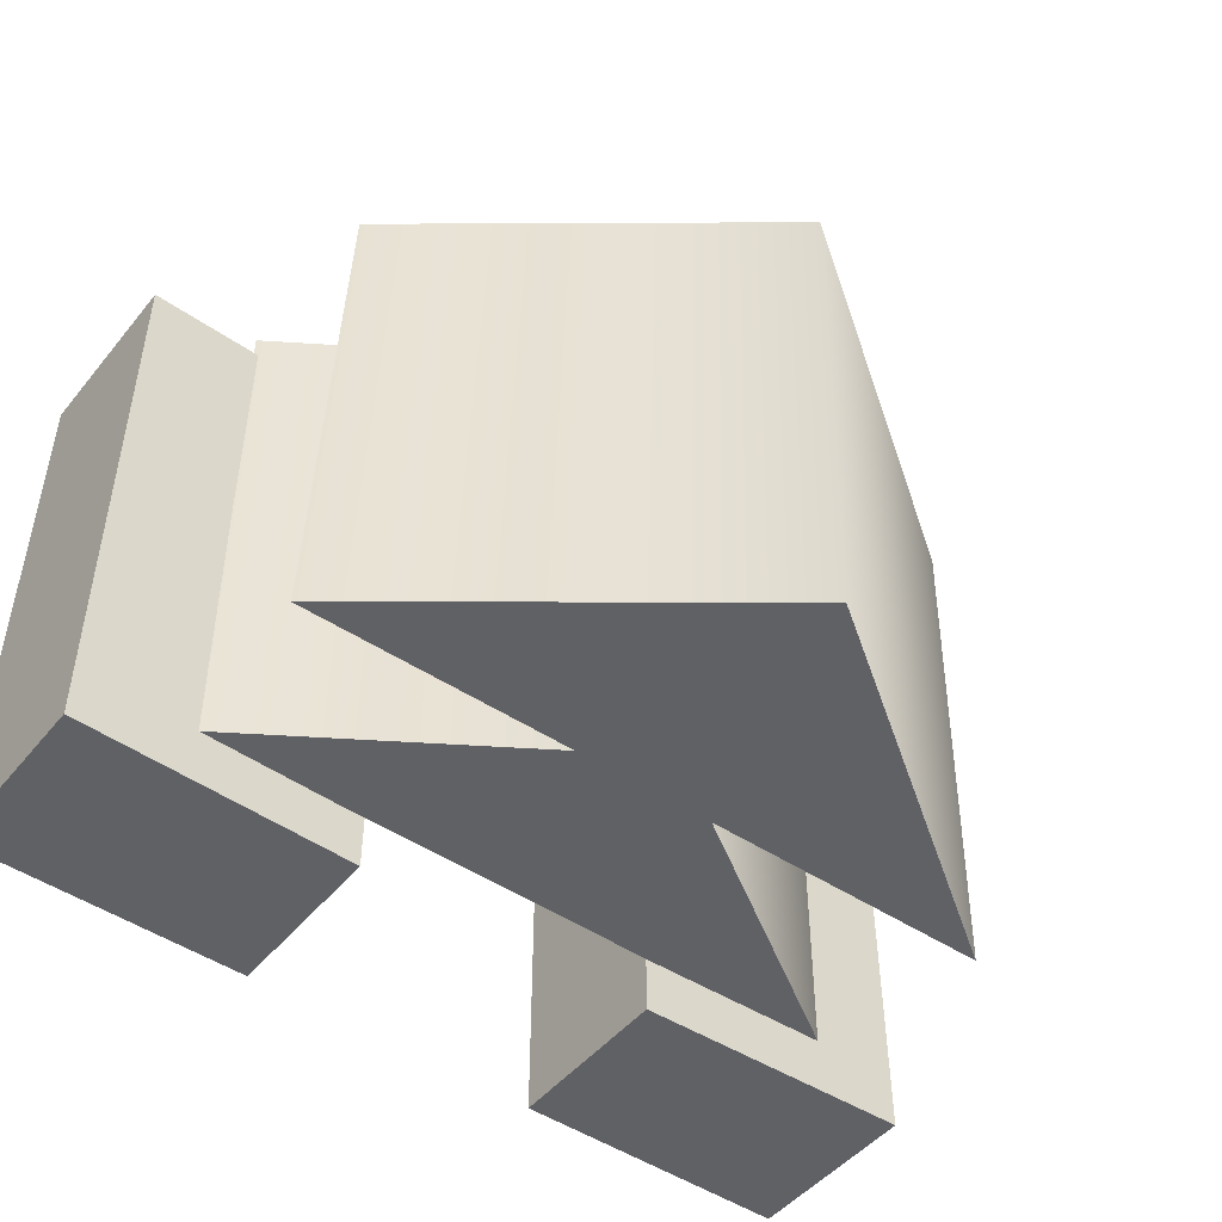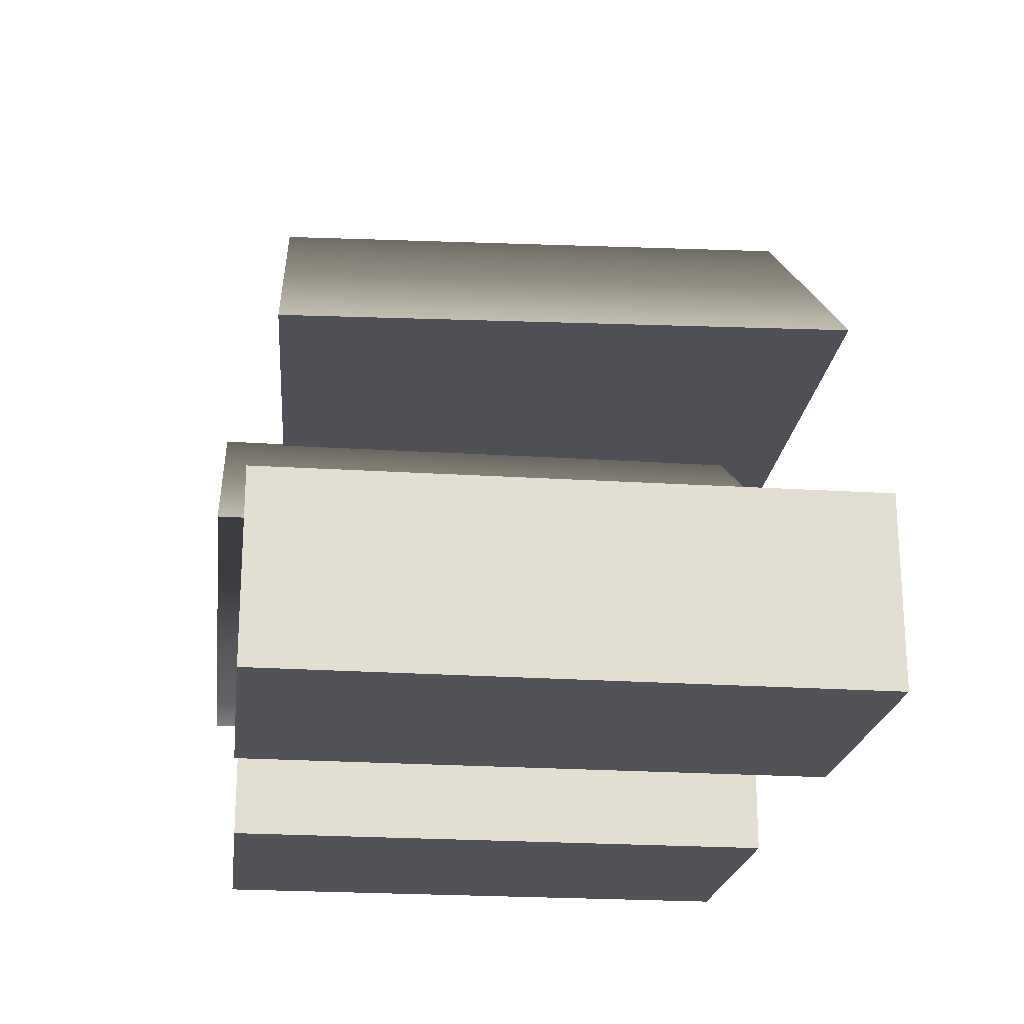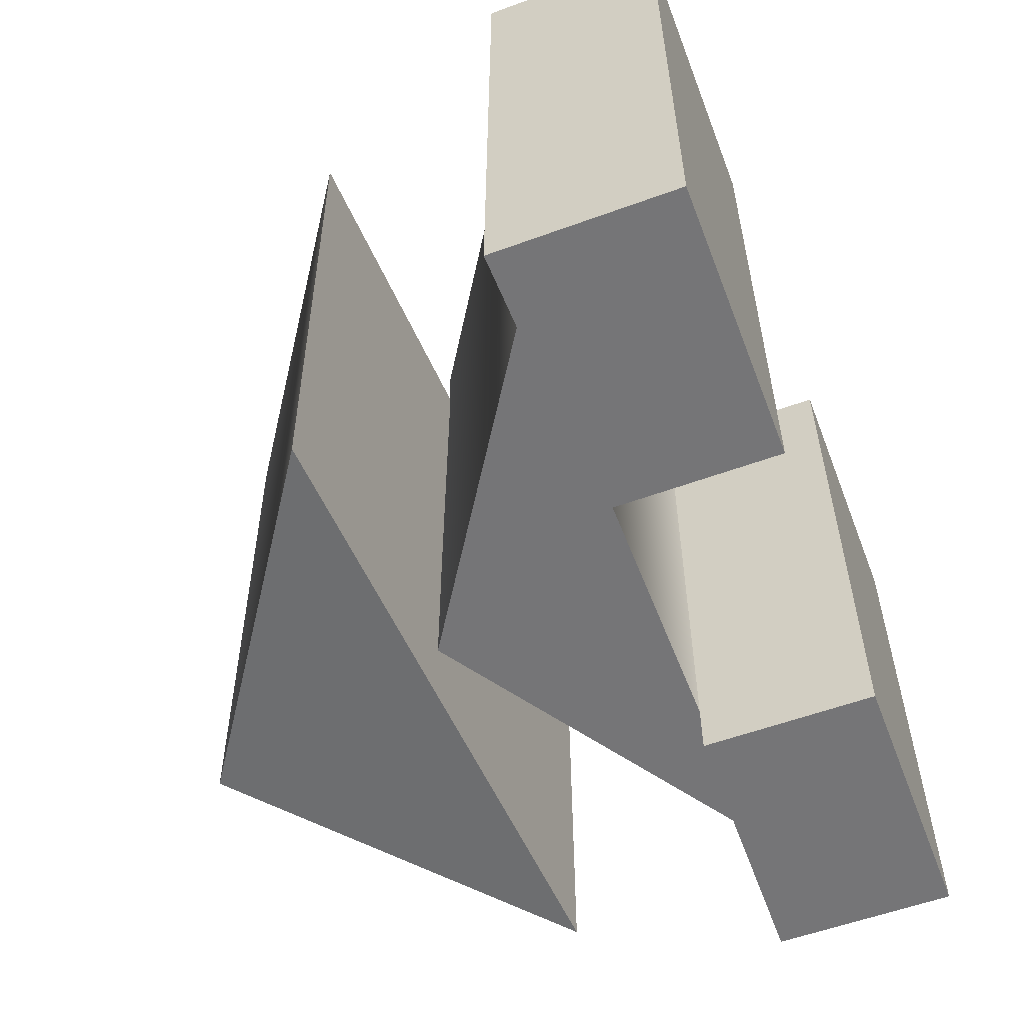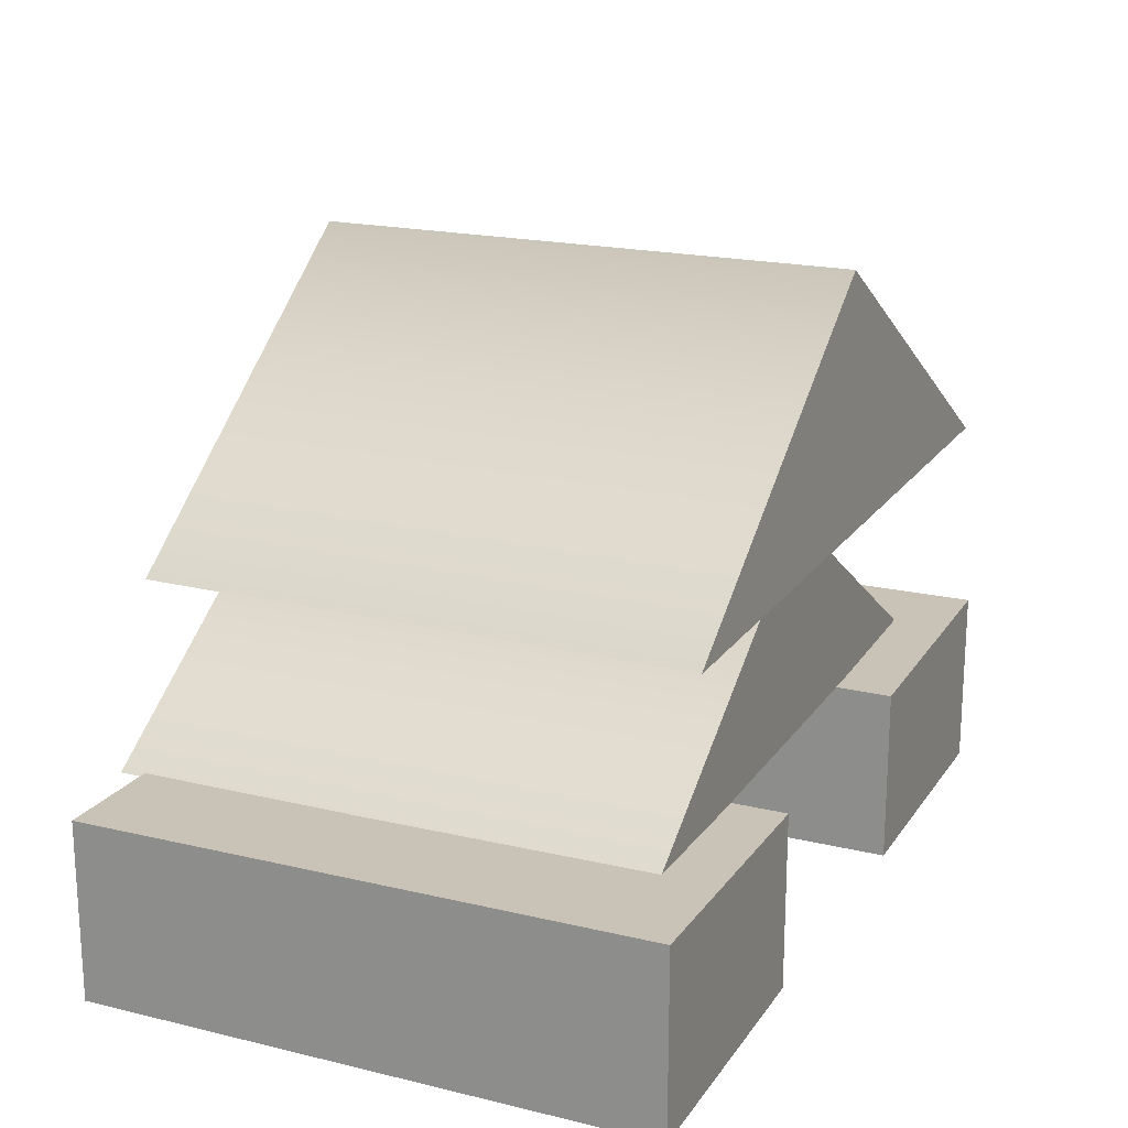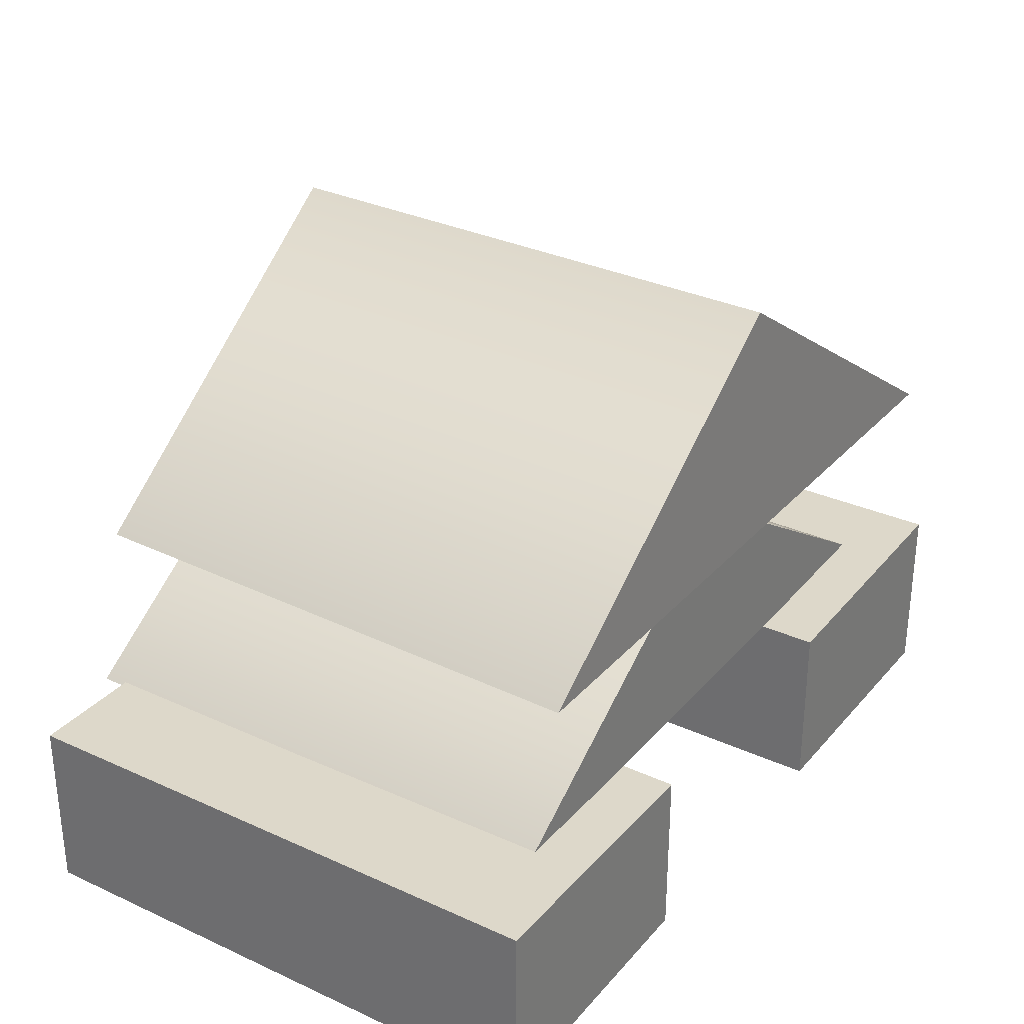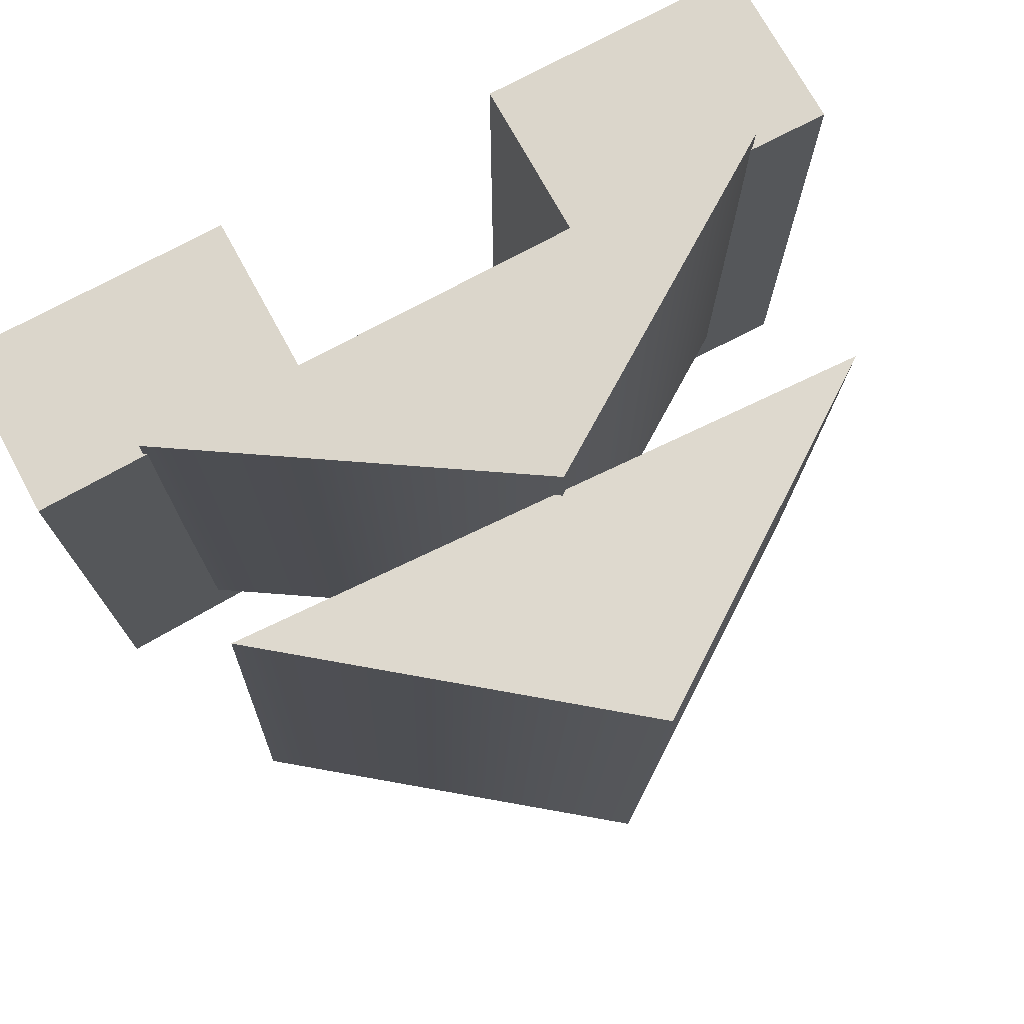
<metadata>
{"format":"obj","ext":"obj","renderer":"f3d","projection":"perspective","resolution":1024,"background":"white","views":[{"elev":-48.0,"azim":142.8,"up":"+Z"},{"elev":-21.7,"azim":83.0,"up":"+Y"},{"elev":-56.6,"azim":-69.1,"up":"+Z"},{"elev":19.5,"azim":114.3,"up":"+Y"},{"elev":31.0,"azim":123.2,"up":"+Y"},{"elev":73.5,"azim":151.4,"up":"+Z"}]}
</metadata>
<code>
o model_3393
v 0.1896 0.2119 0.2761
v 0.1896 0 0.2761
v 0.5301 0 0.2761
v 0.5301 0.217 0.2761
v 0.5301 0.217 0.2761
v 0.5301 0 0.2761
v 0.5301 0 -0.4098
v 0.5301 0.22 -0.4098
v 0.5301 0.22 -0.4098
v 0.5301 0 -0.4098
v 0.1896 0 -0.4098
v 0.1896 0.2119 -0.4098
v 0.1896 0.2119 -0.4098
v 0.1896 0 -0.4098
v 0.1896 0 0.2761
v 0.1896 0.2119 0.2761
v 0.1896 0 0.2761
v 0.1896 0 -0.4098
v 0.5301 0 -0.4098
v 0.5301 0 0.2761
v 0.1896 0.2119 -0.4098
v 0.1896 0.2119 0.2761
v 0.5301 0.217 0.2761
v 0.5301 0.22 -0.4098
v -0.1722 0 -0.4125
v -0.5128 0 -0.4125
v -0.5128 0.22 -0.4125
v -0.1722 0.2118 -0.4125
v -0.5128 0 -0.4125
v -0.5128 0 0.2734
v -0.5128 0.217 0.2734
v -0.5128 0.22 -0.4125
v -0.5128 0 0.2734
v -0.1722 0 0.2734
v -0.1722 0.2118 0.2734
v -0.5128 0.217 0.2734
v -0.1722 0 0.2734
v -0.1722 0 -0.4125
v -0.1722 0.2118 -0.4125
v -0.1722 0.2118 0.2734
v -0.1722 0.2118 -0.4125
v -0.5128 0.22 -0.4125
v -0.5128 0.217 0.2734
v -0.1722 0.2118 0.2734
v -0.1722 0 0.2734
v -0.5128 0 0.2734
v -0.5128 0 -0.4125
v -0.1722 0 -0.4125
v -0.4043 0.4867 0.217
v 0.4063 0.4533 0.2494
v 0.009722 0.7683 0.2362
v 0.4063 0.4533 0.2494
v 0.4314 0.4607 -0.3988
v 0.0349 0.7758 -0.412
v 0.009722 0.7683 0.2362
v 0.0349 0.7758 -0.412
v 0.4314 0.4607 -0.3988
v -0.3791 0.4942 -0.4312
v 0.4314 0.4607 -0.3988
v 0.4063 0.4533 0.2494
v -0.4043 0.4867 0.217
v -0.3791 0.4942 -0.4312
v -0.4043 0.4867 0.217
v -0.3791 0.4942 -0.4312
v 0.3955 0.2121 0.3051
v -0.01043 0.4755 0.3051
v -0.4163 0.2121 0.3051
v 0.3955 0.2121 0.3051
v 0.3955 0.2121 -0.3436
v -0.01043 0.4755 -0.3436
v -0.01043 0.4755 0.3051
v -0.01043 0.4755 -0.3436
v 0.3955 0.2121 -0.3436
v -0.4163 0.2121 -0.3436
v 0.3955 0.2121 -0.3436
v 0.3955 0.2121 0.3051
v -0.4163 0.2121 0.3051
v -0.4163 0.2121 -0.3436
v -0.4163 0.2121 0.3051
v -0.4163 0.2121 -0.3436
g surface_000
f 21 23 24
f 21 22 23
f 17 19 20
f 17 18 19
f 13 15 16
f 13 14 15
f 9 11 12
f 9 10 11
f 5 7 8
f 5 6 7
f 1 3 4
f 1 2 3
f 45 47 48
f 45 46 47
f 41 43 44
f 41 42 43
f 37 39 40
f 37 38 39
f 33 35 36
f 33 34 35
f 29 31 32
f 29 30 31
f 25 27 28
f 25 26 27
f 56 57 58
f 49 50 51
f 63 54 64
f 63 55 54
f 52 54 55
f 52 53 54
f 59 61 62
f 59 60 61
f 72 73 74
f 65 66 67
f 79 70 80
f 79 71 70
f 68 70 71
f 68 69 70
f 75 77 78
f 75 76 77

</code>
